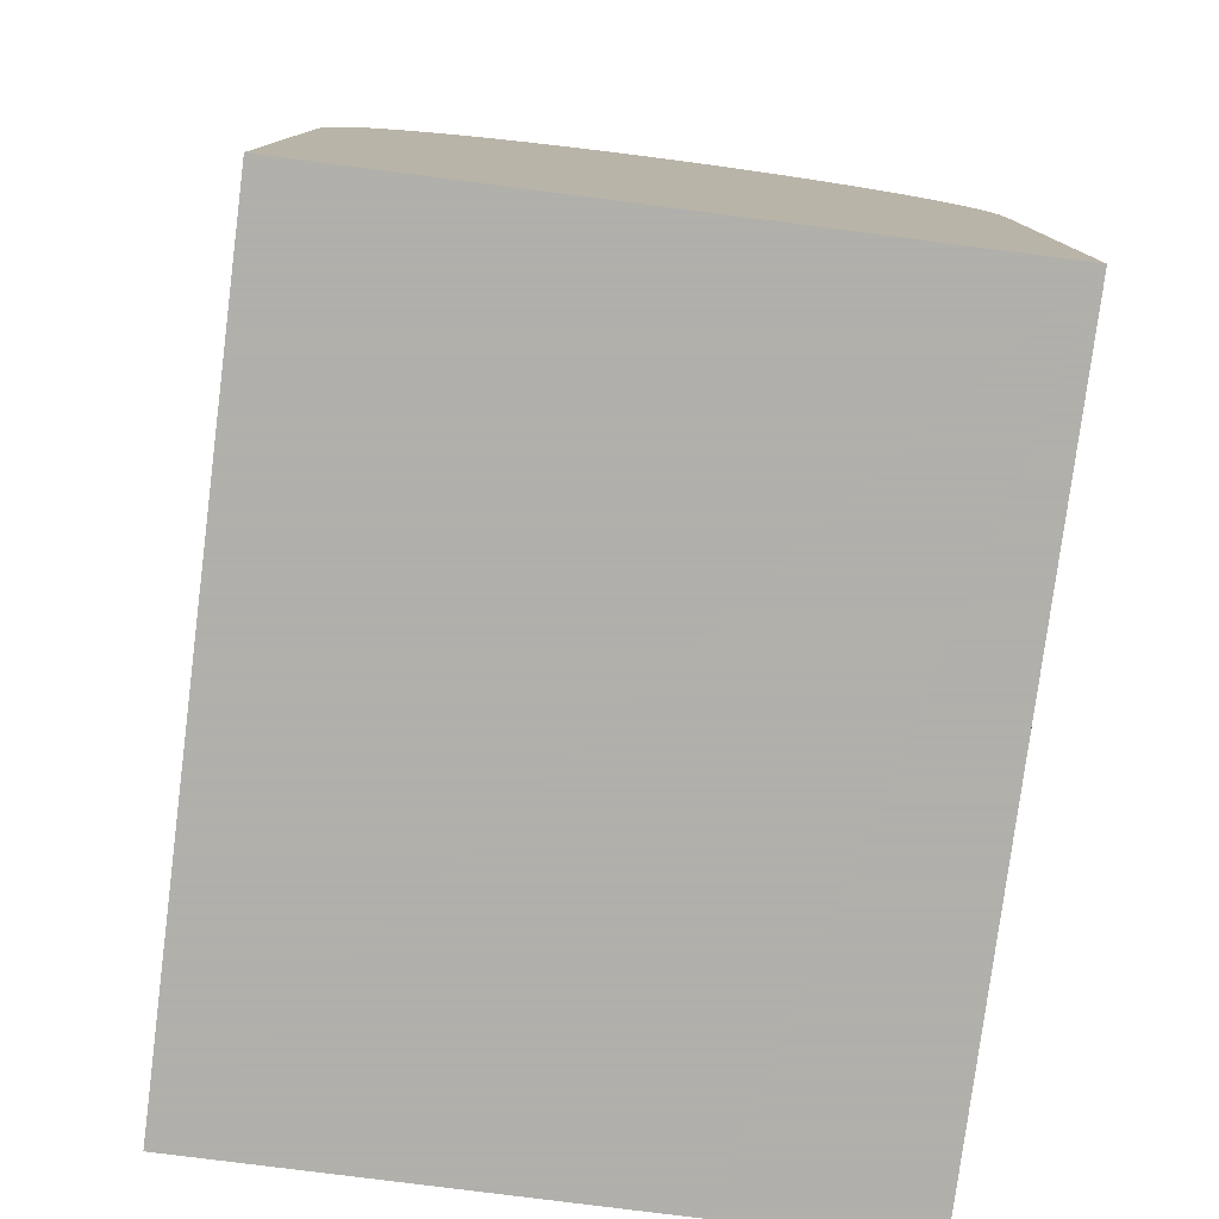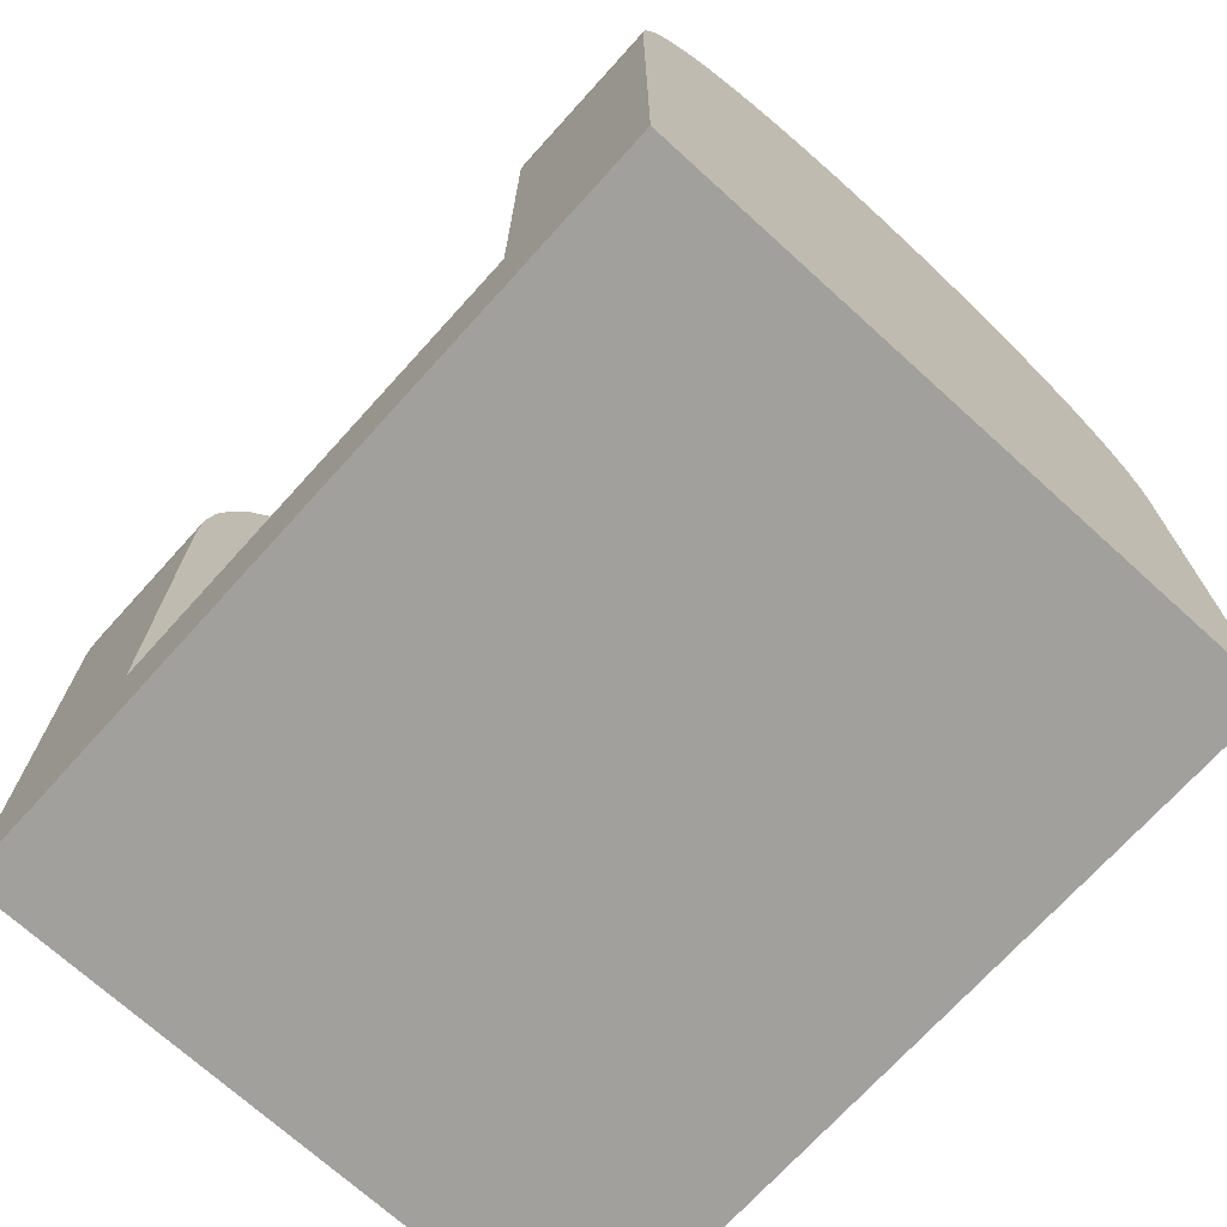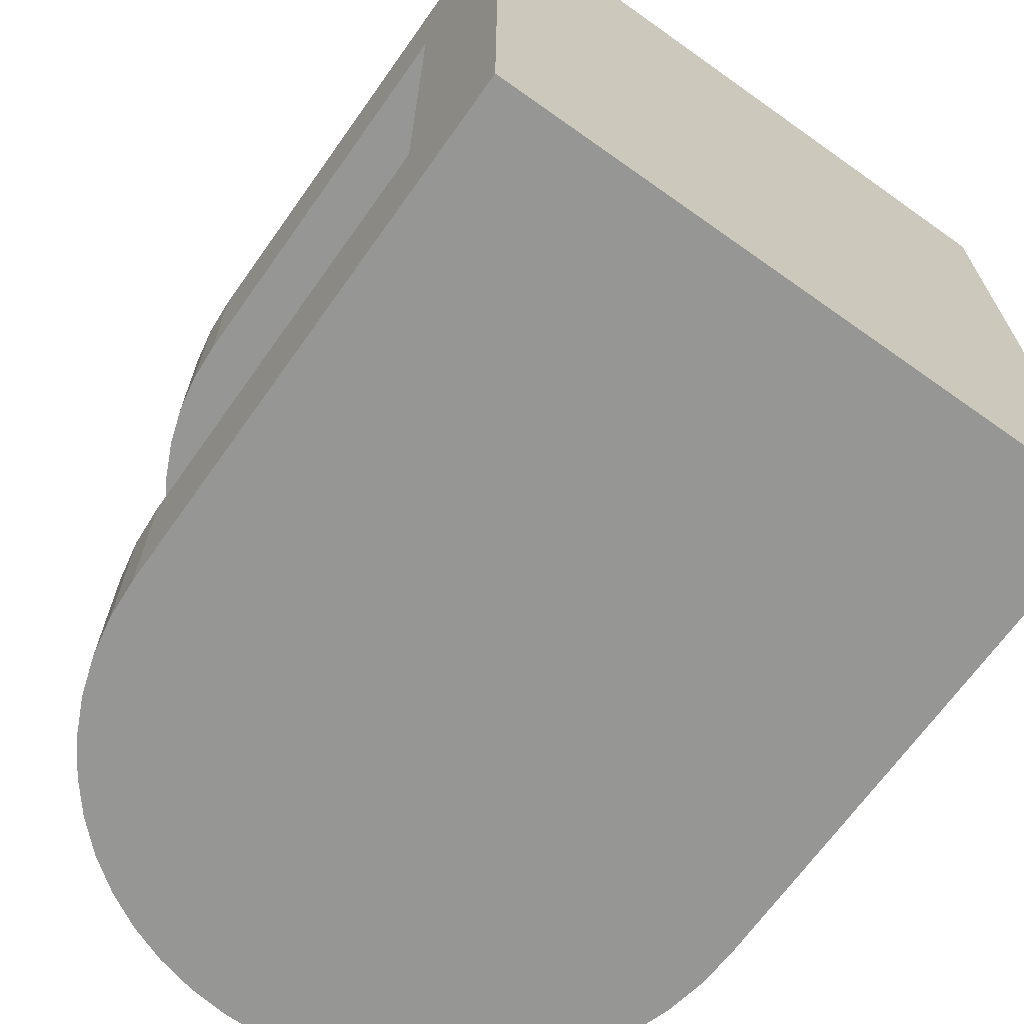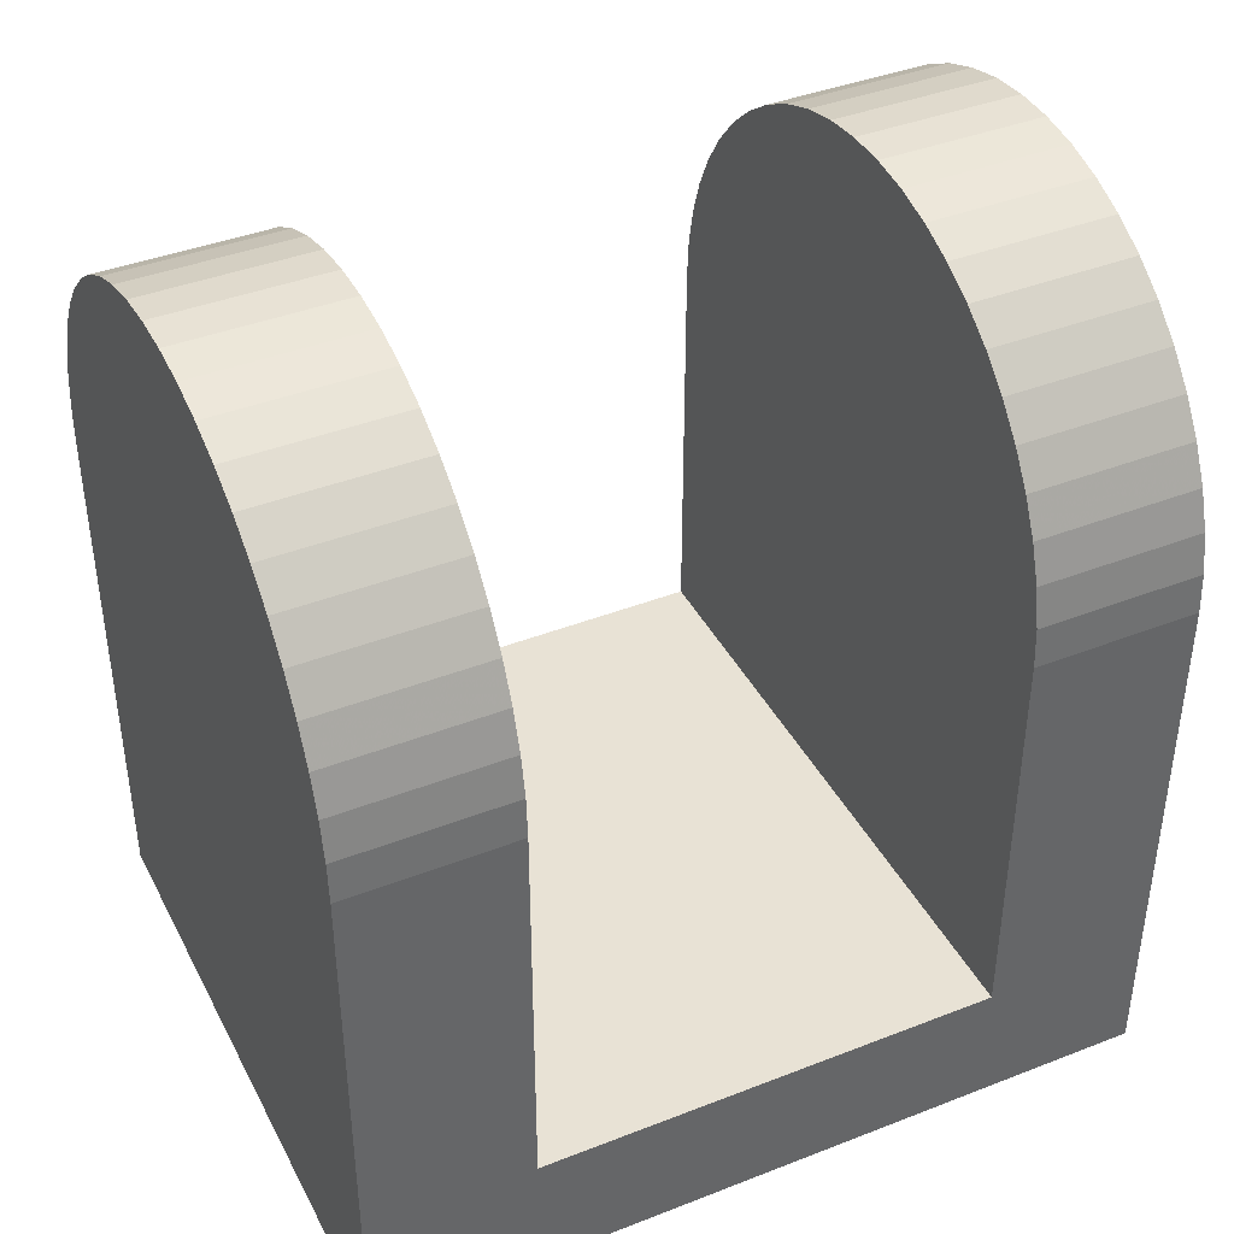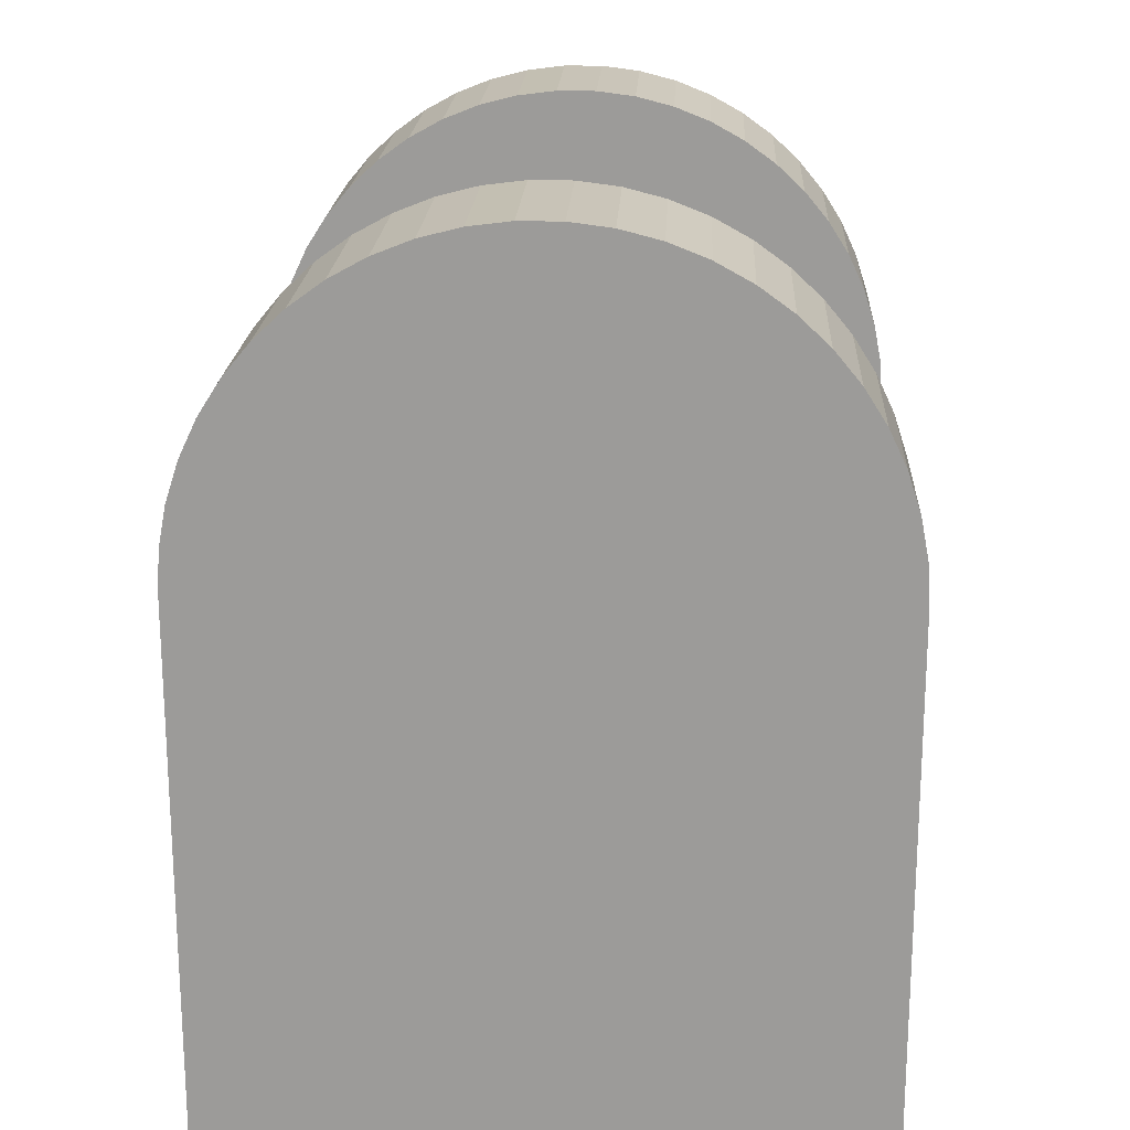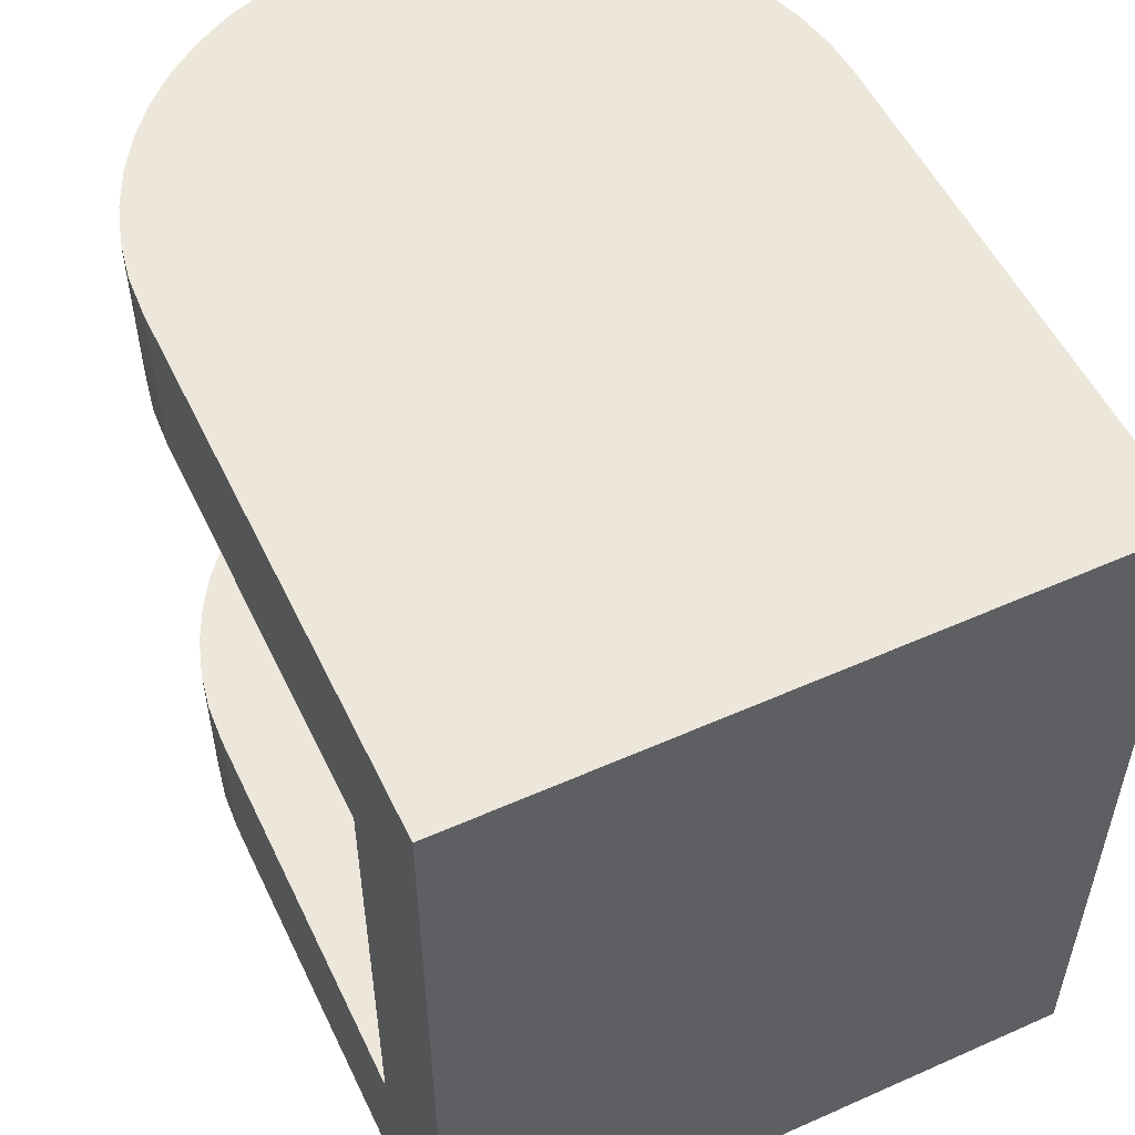
<metadata>
{"format":"obj","ext":"obj","renderer":"f3d","projection":"perspective","resolution":1024,"background":"white","views":[{"elev":-78.4,"azim":-7.3,"up":"+Y"},{"elev":-71.6,"azim":-42.2,"up":"+Y"},{"elev":-67.7,"azim":-35.4,"up":"+Z"},{"elev":40.7,"azim":64.5,"up":"+Y"},{"elev":19.7,"azim":-177.1,"up":"+Y"},{"elev":53.7,"azim":-25.3,"up":"+Z"}]}
</metadata>
<code>
o fingerdof0
v 0 0.004 -0.005
v 0.0196 0.004 -0.005
v 0 0.004 -0.019
v 0.0196 0.004 -0.019
v 0.0196 0.0164 -0.005
v 0.0196 0.0164 0
v 0.0196 0 0
v 0.0196 0 -0.024
v 0.0196 0.0164 -0.019
v 0.0196 0.0164 -0.024
v 0 0 -0.024
v 0 0.0164 -0.024
v 0.01952 0.01763 -0.024
v 0.01929 0.01884 -0.024
v 0.000308 0.01884 -0.024
v 0.000688 0.02001 -0.024
v 0.01891 0.02001 -0.024
v 7.7e-05 0.01763 -0.024
v 0.001212 0.02112 -0.024
v 0.001872 0.02216 -0.024
v 0.002656 0.02311 -0.024
v 0.01505 0.02467 -0.024
v 0.01605 0.02395 -0.024
v 0.004549 0.02467 -0.024
v 0.01694 0.02311 -0.024
v 0.01773 0.02216 -0.024
v 0.007964 0.02603 -0.024
v 0.006772 0.02572 -0.024
v 0.005627 0.02527 -0.024
v 0.009185 0.02618 -0.024
v 0.01042 0.02618 -0.024
v 0.01164 0.02603 -0.024
v 0.003553 0.02395 -0.024
v 0.01839 0.02112 -0.024
v 0.01283 0.02572 -0.024
v 0.01397 0.02527 -0.024
v 0 0.0164 -0.019
v 0 0 0
v 0 0.0164 -0.005
v 0 0.0164 0
v 0.01952 0.01763 0
v 0.01605 0.02395 0
v 0.01505 0.02467 0
v 0.01397 0.02527 0
v 0.01283 0.02572 0
v 0.01929 0.01884 0
v 0.01891 0.02001 0
v 0.01839 0.02112 0
v 0.01773 0.02216 0
v 0.01694 0.02311 0
v 0.01164 0.02603 0
v 0.01042 0.02618 0
v 0.009185 0.02618 0
v 0.000308 0.01884 0
v 7.7e-05 0.01763 0
v 0.006772 0.02572 0
v 0.007964 0.02603 0
v 0.004549 0.02467 0
v 0.003553 0.02395 0
v 0.000688 0.02001 0
v 0.005627 0.02527 0
v 0.002656 0.02311 0
v 0.001872 0.02216 0
v 0.001212 0.02112 0
v 7.7e-05 0.01763 -0.005
v 0.000308 0.01884 -0.005
v 0.000688 0.02001 -0.005
v 0.001212 0.02112 -0.005
v 0.001872 0.02216 -0.005
v 0.002656 0.02311 -0.005
v 0.003553 0.02395 -0.005
v 0.004549 0.02467 -0.005
v 0.005627 0.02527 -0.005
v 0.006772 0.02572 -0.005
v 0.007964 0.02603 -0.005
v 0.009185 0.02618 -0.005
v 0.01042 0.02618 -0.005
v 0.01164 0.02603 -0.005
v 0.01283 0.02572 -0.005
v 0.01397 0.02527 -0.005
v 0.01505 0.02467 -0.005
v 0.01605 0.02395 -0.005
v 0.01694 0.02311 -0.005
v 0.01773 0.02216 -0.005
v 0.01839 0.02112 -0.005
v 0.01891 0.02001 -0.005
v 0.01929 0.01884 -0.005
v 0.01952 0.01763 -0.005
v 0.01952 0.01763 -0.019
v 0.01929 0.01884 -0.019
v 0.01891 0.02001 -0.019
v 0.01839 0.02112 -0.019
v 0.01773 0.02216 -0.019
v 0.01694 0.02311 -0.019
v 0.01605 0.02395 -0.019
v 0.01505 0.02467 -0.019
v 0.01397 0.02527 -0.019
v 0.01283 0.02572 -0.019
v 0.01164 0.02603 -0.019
v 0.01042 0.02618 -0.019
v 0.009185 0.02618 -0.019
v 0.007964 0.02603 -0.019
v 0.006772 0.02572 -0.019
v 0.005627 0.02527 -0.019
v 0.004549 0.02467 -0.019
v 0.003553 0.02395 -0.019
v 0.002656 0.02311 -0.019
v 0.001872 0.02216 -0.019
v 0.001212 0.02112 -0.019
v 0.000688 0.02001 -0.019
v 0.000308 0.01884 -0.019
v 7.7e-05 0.01763 -0.019
f 1 2 3
f 3 2 4
f 5 6 2
f 2 6 7
f 2 7 4
f 4 7 8
f 4 8 9
f 9 8 10
f 8 11 10
f 10 11 12
f 10 12 13
f 13 12 14
f 15 16 17
f 14 12 17
f 17 12 18
f 17 18 15
f 16 19 17
f 17 19 20
f 17 20 21
f 22 23 24
f 24 23 25
f 24 25 26
f 27 24 28
f 28 24 29
f 27 30 24
f 24 30 31
f 24 31 32
f 21 33 17
f 17 33 24
f 17 24 34
f 34 24 26
f 32 35 24
f 24 35 36
f 24 36 22
f 37 12 3
f 3 12 11
f 11 1 3
f 1 11 38
f 1 38 39
f 39 38 40
f 38 7 40
f 40 7 6
f 40 6 41
f 42 43 40
f 40 43 44
f 40 44 45
f 41 46 40
f 40 46 47
f 40 47 48
f 48 49 40
f 40 49 50
f 40 50 42
f 45 51 40
f 40 51 52
f 40 52 53
f 54 55 56
f 56 55 40
f 56 40 57
f 57 40 53
f 58 59 60
f 54 56 60
f 60 56 61
f 60 61 58
f 59 62 60
f 60 62 63
f 60 63 64
f 38 11 7
f 7 11 8
f 39 40 55
f 39 55 65
f 65 55 54
f 65 54 66
f 66 54 60
f 66 60 67
f 67 60 64
f 67 64 68
f 68 64 63
f 68 63 69
f 69 63 62
f 69 62 70
f 70 62 59
f 70 59 71
f 71 59 58
f 71 58 72
f 72 58 61
f 72 61 73
f 73 61 56
f 73 56 74
f 74 56 57
f 74 57 75
f 75 57 53
f 75 53 76
f 76 53 52
f 76 52 77
f 77 52 51
f 77 51 78
f 78 51 45
f 78 45 79
f 79 45 44
f 79 44 80
f 80 44 43
f 80 43 81
f 81 43 42
f 81 42 82
f 82 42 50
f 82 50 83
f 83 50 49
f 83 49 84
f 84 49 48
f 84 48 85
f 85 48 47
f 85 47 86
f 86 47 46
f 86 46 87
f 87 46 41
f 87 41 88
f 88 41 6
f 88 6 5
f 2 1 5
f 5 1 39
f 39 65 80
f 80 65 66
f 80 66 67
f 80 81 39
f 39 81 82
f 39 82 83
f 74 67 73
f 73 67 68
f 73 68 69
f 74 75 67
f 67 75 76
f 67 76 77
f 83 84 39
f 39 84 85
f 39 85 86
f 69 70 73
f 73 70 71
f 73 71 72
f 77 78 67
f 67 78 79
f 67 79 80
f 86 87 39
f 39 87 88
f 39 88 5
f 9 10 13
f 9 13 89
f 89 13 14
f 89 14 90
f 90 14 17
f 90 17 91
f 91 17 34
f 91 34 92
f 92 34 26
f 92 26 93
f 93 26 25
f 93 25 94
f 94 25 23
f 94 23 95
f 95 23 22
f 95 22 96
f 96 22 36
f 96 36 97
f 97 36 35
f 97 35 98
f 98 35 32
f 98 32 99
f 99 32 31
f 99 31 100
f 100 31 30
f 100 30 101
f 101 30 27
f 101 27 102
f 102 27 28
f 102 28 103
f 103 28 29
f 103 29 104
f 104 29 24
f 104 24 105
f 105 24 33
f 105 33 106
f 106 33 21
f 106 21 107
f 107 21 20
f 107 20 108
f 108 20 19
f 108 19 109
f 109 19 16
f 109 16 110
f 110 16 15
f 110 15 111
f 111 15 18
f 111 18 112
f 112 18 12
f 112 12 37
f 90 91 107
f 94 95 107
f 108 109 9
f 9 109 110
f 9 110 111
f 3 4 37
f 37 4 9
f 37 9 112
f 112 9 111
f 108 9 107
f 107 9 89
f 107 89 90
f 95 96 107
f 107 96 97
f 107 97 106
f 99 100 105
f 105 100 101
f 106 97 105
f 105 97 98
f 105 98 99
f 91 92 107
f 107 92 93
f 107 93 94
f 101 102 105
f 105 102 103
f 105 103 104

</code>
